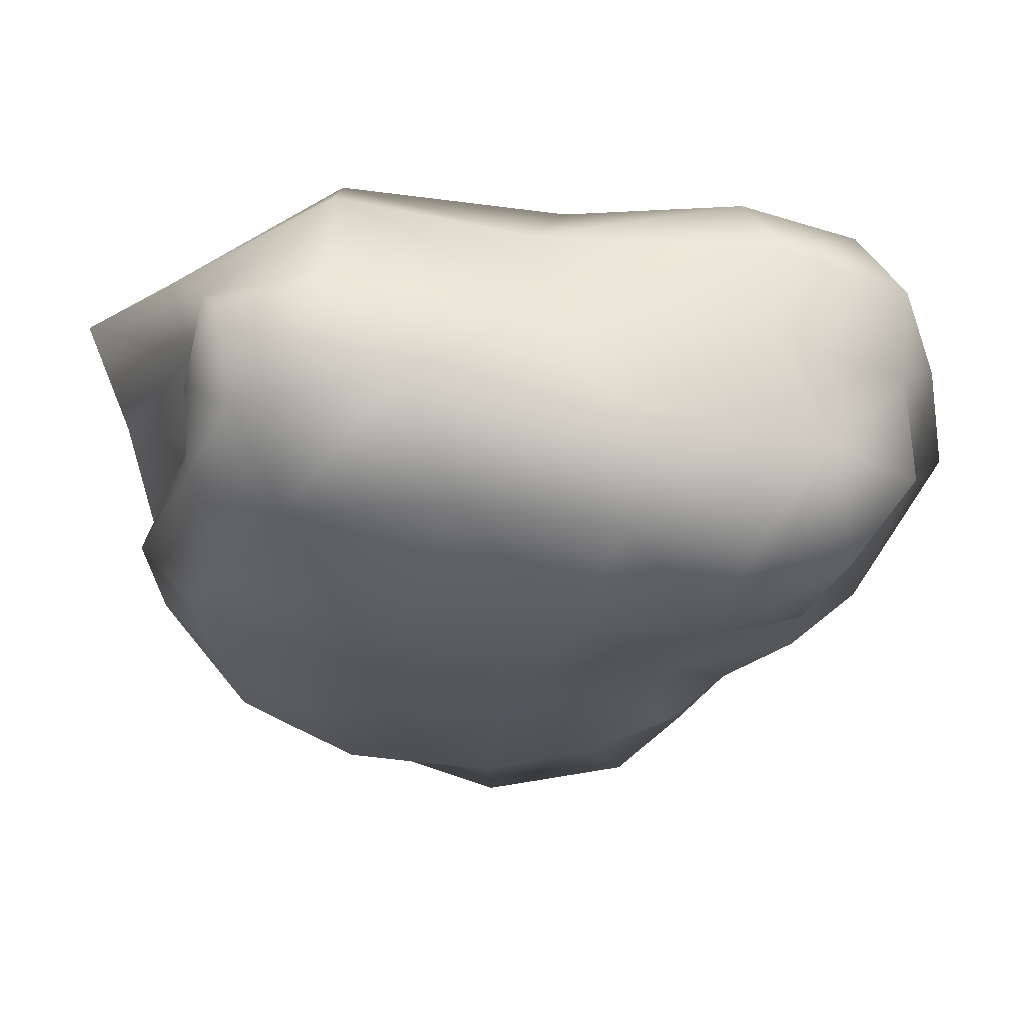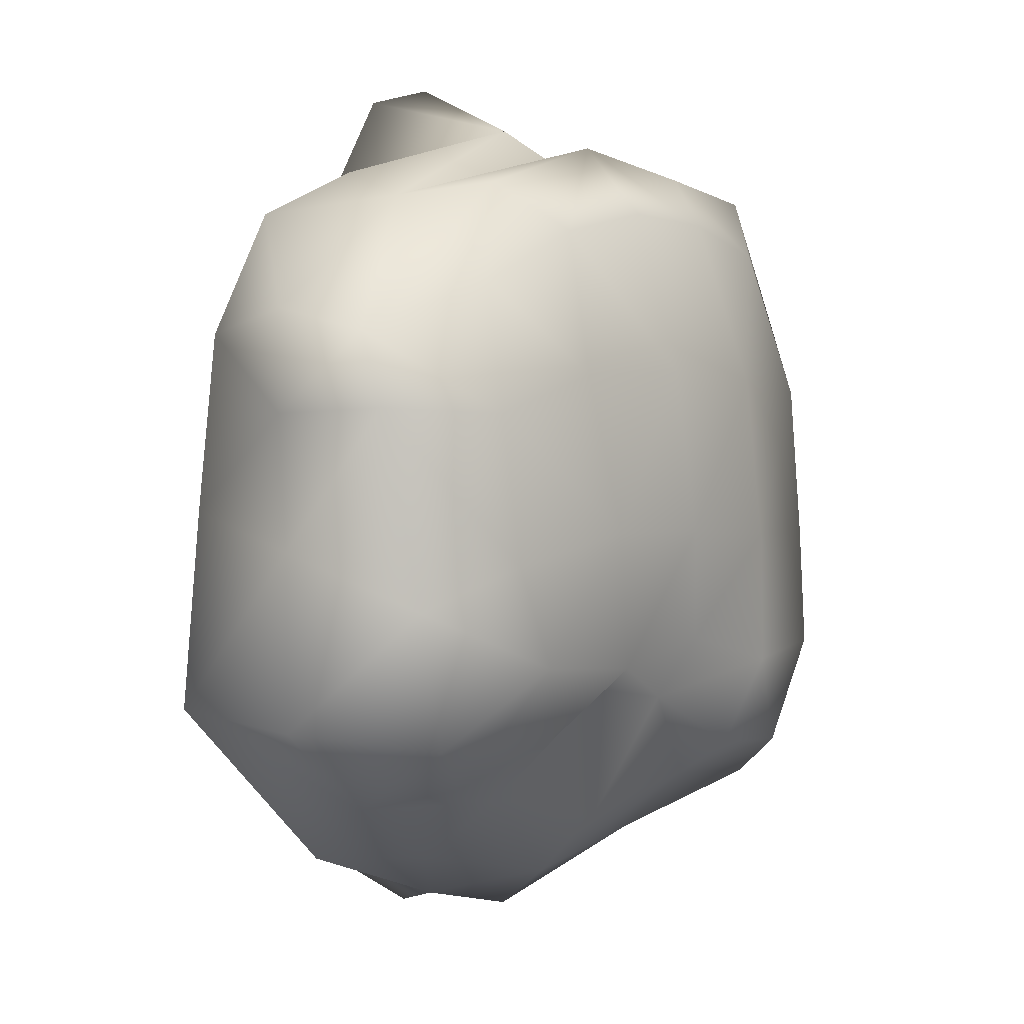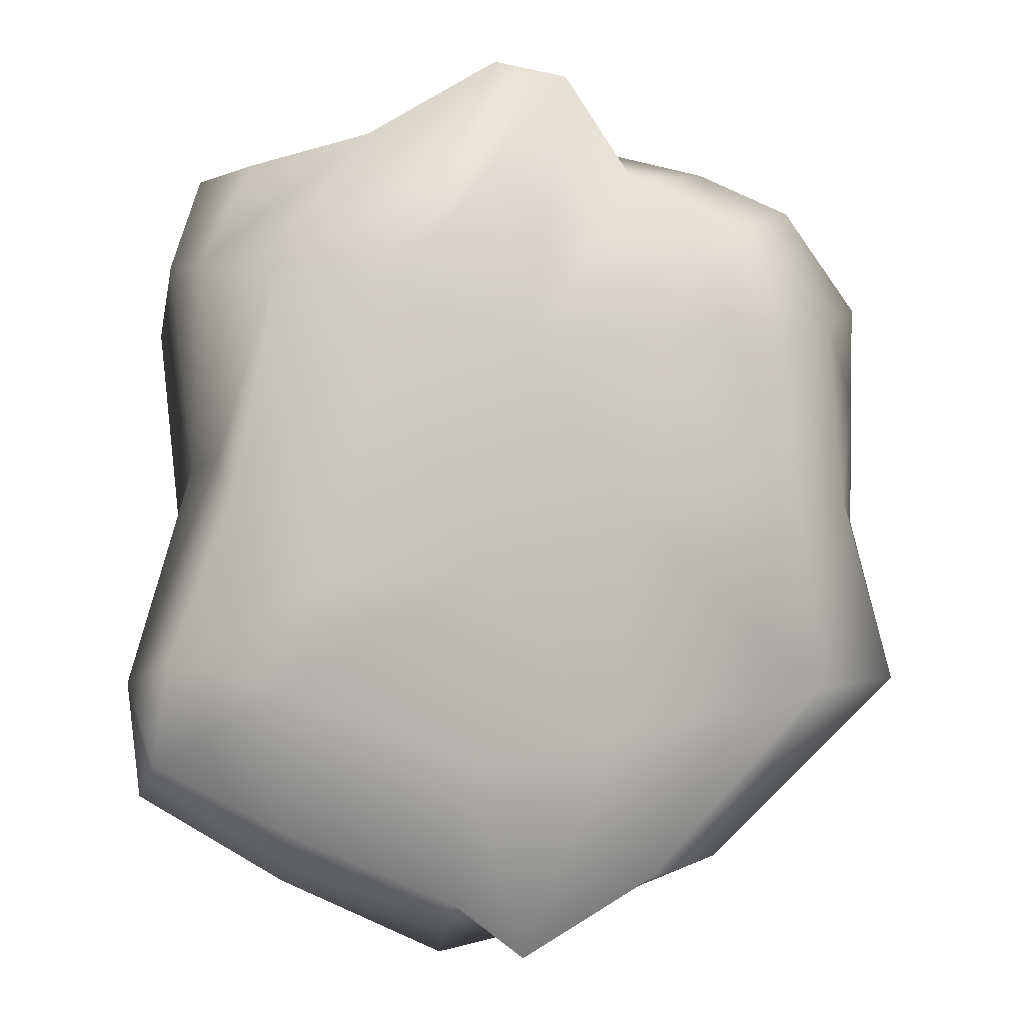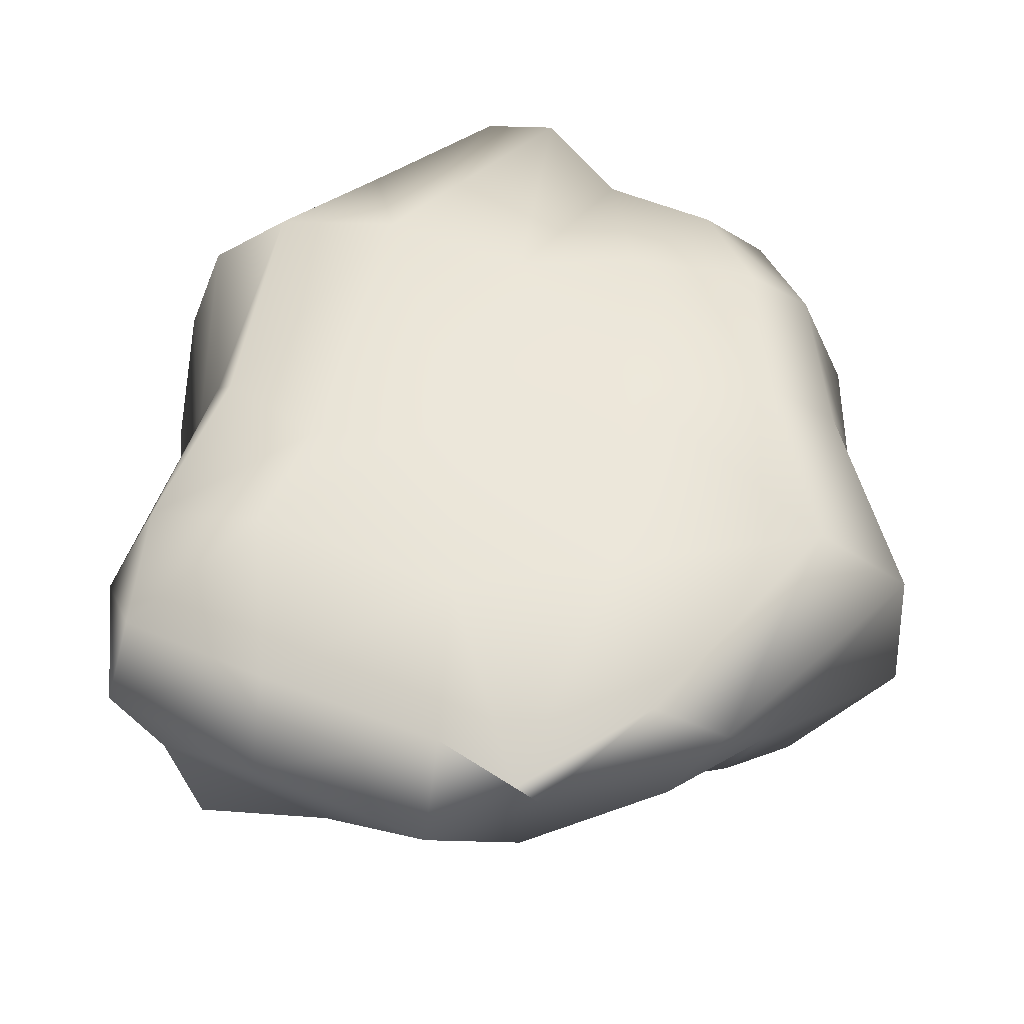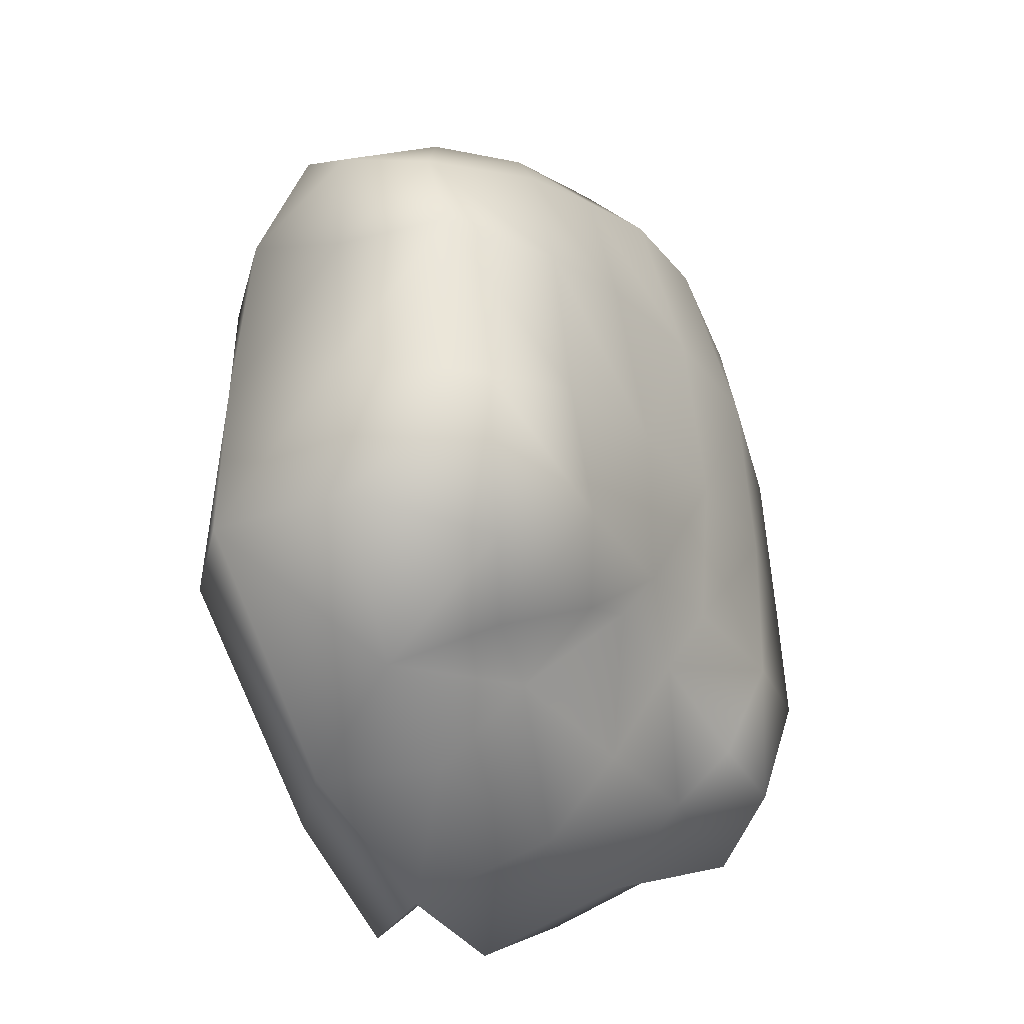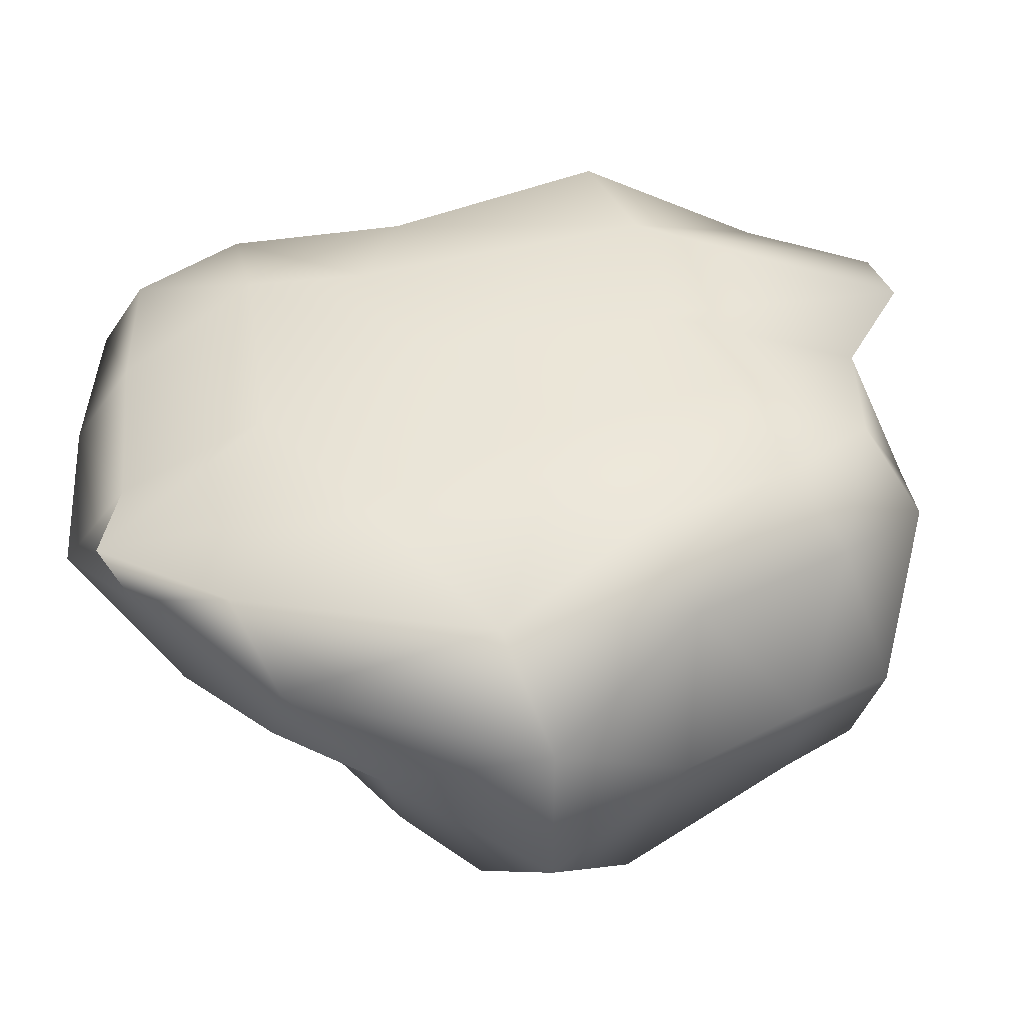
<metadata>
{"format":"obj","ext":"obj","renderer":"f3d","projection":"perspective","resolution":1024,"background":"white","views":[{"elev":-28.3,"azim":76.3,"up":"+Y"},{"elev":5.1,"azim":-51.3,"up":"+Z"},{"elev":0.9,"azim":176.5,"up":"+Z"},{"elev":-39.4,"azim":179.7,"up":"+Z"},{"elev":-27.7,"azim":-60.5,"up":"+Z"},{"elev":43.3,"azim":-118.9,"up":"+Y"}]}
</metadata>
<code>
g default
v 34.73 -74.87 -69.58
v 34.57 -74.83 -67.43
v 32.78 -74.82 -67.54
v 33.14 -74.87 -69.33
v 35.13 -73.67 -69.52
v 34.27 -73.72 -66.98
v 32.81 -73.58 -67.39
v 33.15 -73.57 -69.98
v 34.88 -74.91 -68.65
v 33.9 -74.82 -69.28
v 35.03 -74.21 -69.72
v 33.68 -74.87 -67.27
v 34.99 -74.27 -67.12
v 32.74 -75.01 -68.62
v 32.18 -74.3 -67.64
v 32.64 -74.27 -69.63
v 34.81 -73.51 -68.45
v 33.94 -73.63 -70.08
v 33.49 -73.6 -66.77
v 32.65 -73.45 -68.49
v 33.81 -75.06 -68.56
v 33.88 -73.4 -68.75
v 35.01 -74.06 -68.33
v 34.09 -74.3 -67.13
v 32.18 -74.32 -68.56
v 33.63 -74.42 -70.03
v 34.84 -74.88 -68.03
v 33.51 -74.81 -69.2
v 35.22 -73.94 -69.68
v 33.29 -74.81 -67.34
v 34.77 -74.07 -67.07
v 32.97 -74.97 -69.04
v 32.55 -73.87 -67.28
v 32.86 -73.83 -69.93
v 34.64 -73.41 -67.6
v 33.66 -73.6 -70.3
v 33.22 -73.6 -67.17
v 32.47 -73.51 -69.22
v 34.87 -74.94 -69.14
v 34.3 -74.89 -69.53
v 34.91 -74.58 -69.79
v 34.07 -74.89 -67.31
v 34.85 -74.57 -67.19
v 32.67 -74.97 -68.04
v 32.26 -74.64 -67.73
v 32.77 -74.68 -69.51
v 35.06 -73.54 -69.09
v 34.6 -73.63 -69.8
v 33.77 -73.65 -66.7
v 32.65 -73.47 -67.85
v 33.35 -75.03 -68.54
v 34.31 -75.06 -68.61
v 34 -74.94 -69.03
v 33.72 -75.03 -67.9
v 33.63 -73.39 -67.87
v 33.89 -73.48 -69.49
v 34.44 -73.4 -68.79
v 33.23 -73.41 -68.51
v 35.1 -74.12 -67.49
v 35.1 -74.15 -69.19
v 35.1 -74.51 -68.56
v 34.88 -73.68 -68.3
v 32.79 -74.35 -67.21
v 34.5 -74.31 -67.05
v 33.7 -74.6 -66.99
v 33.76 -74.1 -66.9
v 32.07 -74.43 -69.22
v 32.18 -74.29 -68.04
v 32.28 -74.91 -68.75
v 32.35 -73.68 -68.45
v 33.06 -74.25 -69.9
v 34.39 -74.3 -69.99
v 33.98 -73.91 -70.33
v 33.65 -74.69 -69.73
v 33.2 -74.98 -67.91
v 33.15 -73.42 -67.8
v 34.95 -73.68 -67.52
v 32.89 -74.01 -67.11
v 32.11 -73.84 -69.2
v 33.08 -74.6 -69.62
v 33.47 -74.97 -69.09
v 34.38 -75.04 -69.16
v 34.21 -75.05 -67.97
v 34.17 -73.38 -67.63
v 34.63 -73.42 -69.21
v 33.29 -73.46 -69.39
v 35.18 -74.56 -67.75
v 35.15 -74.62 -69.35
v 35.25 -73.85 -69.21
v 33.12 -74.56 -67.15
v 34.32 -74.6 -67.1
v 34.35 -74.06 -67.09
v 32.48 -74.83 -69.31
v 32.28 -74.72 -68.01
v 32.4 -73.73 -67.75
v 33.57 -73.84 -70.22
v 34.63 -73.9 -70.03
v 34.34 -74.64 -69.7
g Rock1_Mesh
f 30 3 75
f 75 3 44
f 50 7 76
f 76 7 37
f 35 6 77
f 77 6 31
f 37 7 78
f 78 7 33
f 79 38 34
f 34 38 8
f 28 4 80
f 80 4 46
f 81 51 32
f 32 51 14
f 82 52 53
f 53 52 21
f 83 42 54
f 54 42 12
f 55 19 84
f 84 19 49
f 56 22 85
f 85 22 57
f 86 38 58
f 58 38 20
f 87 59 43
f 43 59 13
f 88 60 61
f 61 60 23
f 89 47 62
f 62 47 17
f 90 63 45
f 45 63 15
f 64 24 91
f 91 24 65
f 92 49 66
f 66 49 19
f 67 16 93
f 93 16 46
f 68 25 94
f 94 25 69
f 95 50 70
f 70 50 20
f 96 71 34
f 34 71 16
f 97 72 73
f 73 72 26
f 40 10 98
f 98 10 74
f 75 44 51
f 51 44 14
f 21 54 51
f 51 54 75
f 12 30 54
f 54 30 75
f 76 37 55
f 55 37 19
f 22 58 55
f 55 58 76
f 58 20 76
f 76 20 50
f 77 31 59
f 59 31 13
f 62 77 23
f 23 77 59
f 17 35 62
f 62 35 77
f 78 33 63
f 63 33 15
f 24 66 63
f 63 66 78
f 19 37 66
f 66 37 78
f 67 79 16
f 16 79 34
f 70 79 25
f 25 79 67
f 20 38 70
f 70 38 79
f 71 80 16
f 16 80 46
f 74 80 26
f 26 80 71
f 10 28 74
f 74 28 80
f 28 81 4
f 4 81 32
f 53 81 10
f 10 81 28
f 53 21 81
f 81 21 51
f 40 82 10
f 10 82 53
f 39 82 1
f 1 82 40
f 39 9 82
f 82 9 52
f 52 83 21
f 21 83 54
f 9 27 52
f 52 27 83
f 27 2 83
f 83 2 42
f 35 84 6
f 6 84 49
f 57 84 17
f 17 84 35
f 57 22 84
f 84 22 55
f 85 57 47
f 47 57 17
f 48 85 5
f 5 85 47
f 18 56 48
f 48 56 85
f 56 86 22
f 22 86 58
f 18 36 56
f 56 36 86
f 36 8 86
f 86 8 38
f 27 87 2
f 2 87 43
f 9 61 27
f 27 61 87
f 61 23 87
f 87 23 59
f 88 61 39
f 39 61 9
f 41 88 1
f 1 88 39
f 41 11 88
f 88 11 60
f 60 89 23
f 23 89 62
f 11 29 60
f 60 29 89
f 29 5 89
f 89 5 47
f 30 90 3
f 3 90 45
f 12 65 30
f 30 65 90
f 24 63 65
f 65 63 90
f 91 65 42
f 42 65 12
f 43 91 2
f 2 91 42
f 13 64 43
f 43 64 91
f 64 92 24
f 24 92 66
f 13 31 64
f 64 31 92
f 31 6 92
f 92 6 49
f 93 46 32
f 32 46 4
f 14 69 32
f 32 69 93
f 25 67 69
f 69 67 93
f 44 94 14
f 14 94 69
f 3 45 44
f 44 45 94
f 15 68 45
f 45 68 94
f 95 70 68
f 68 70 25
f 33 95 15
f 15 95 68
f 33 7 95
f 95 7 50
f 36 96 8
f 8 96 34
f 73 96 18
f 18 96 36
f 73 26 96
f 96 26 71
f 48 97 18
f 18 97 73
f 5 29 48
f 48 29 97
f 29 11 97
f 97 11 72
f 72 98 26
f 26 98 74
f 11 41 72
f 72 41 98
f 41 1 98
f 98 1 40

</code>
